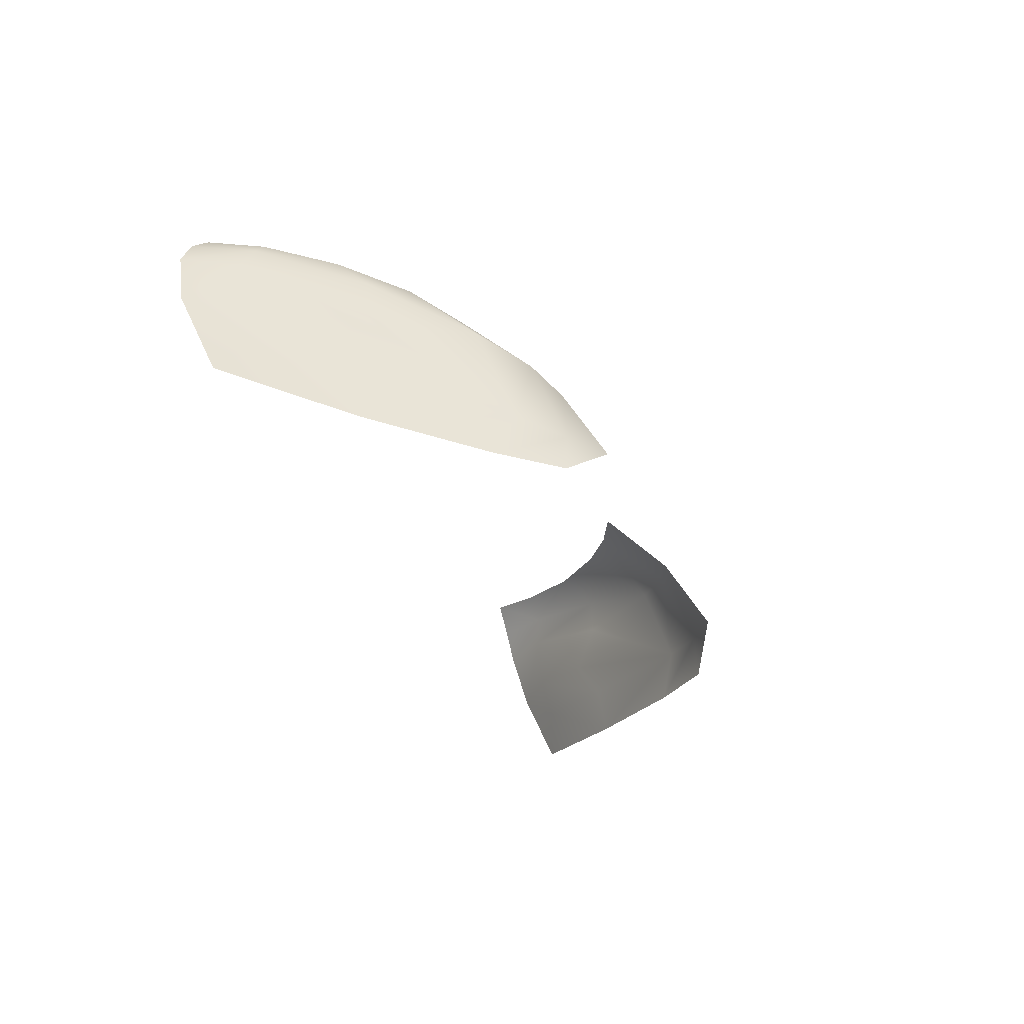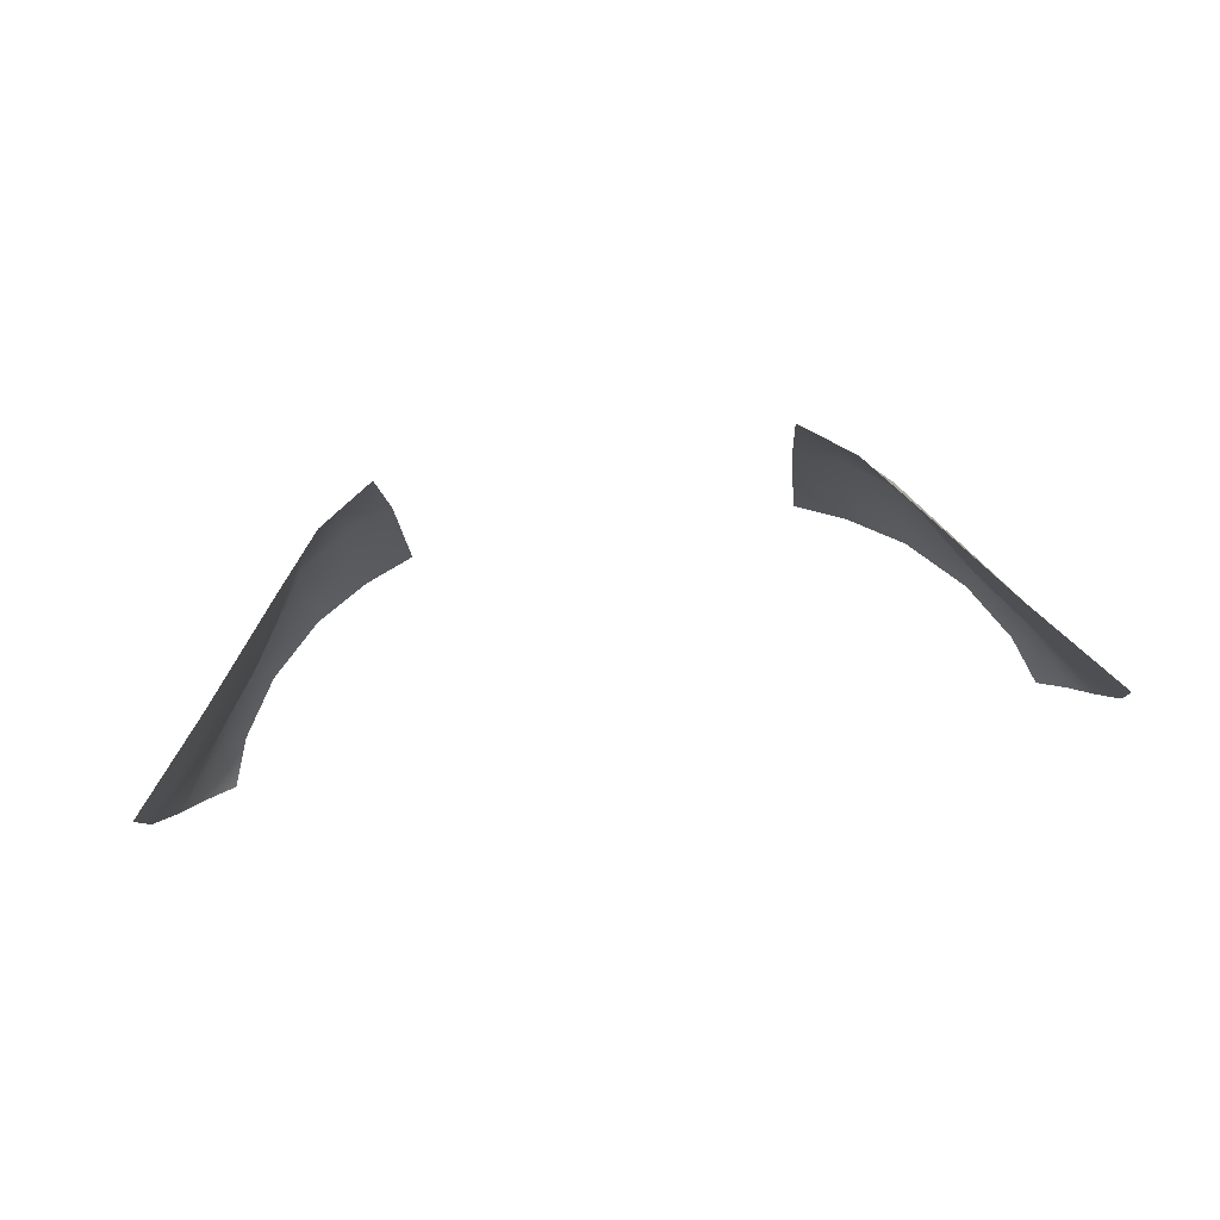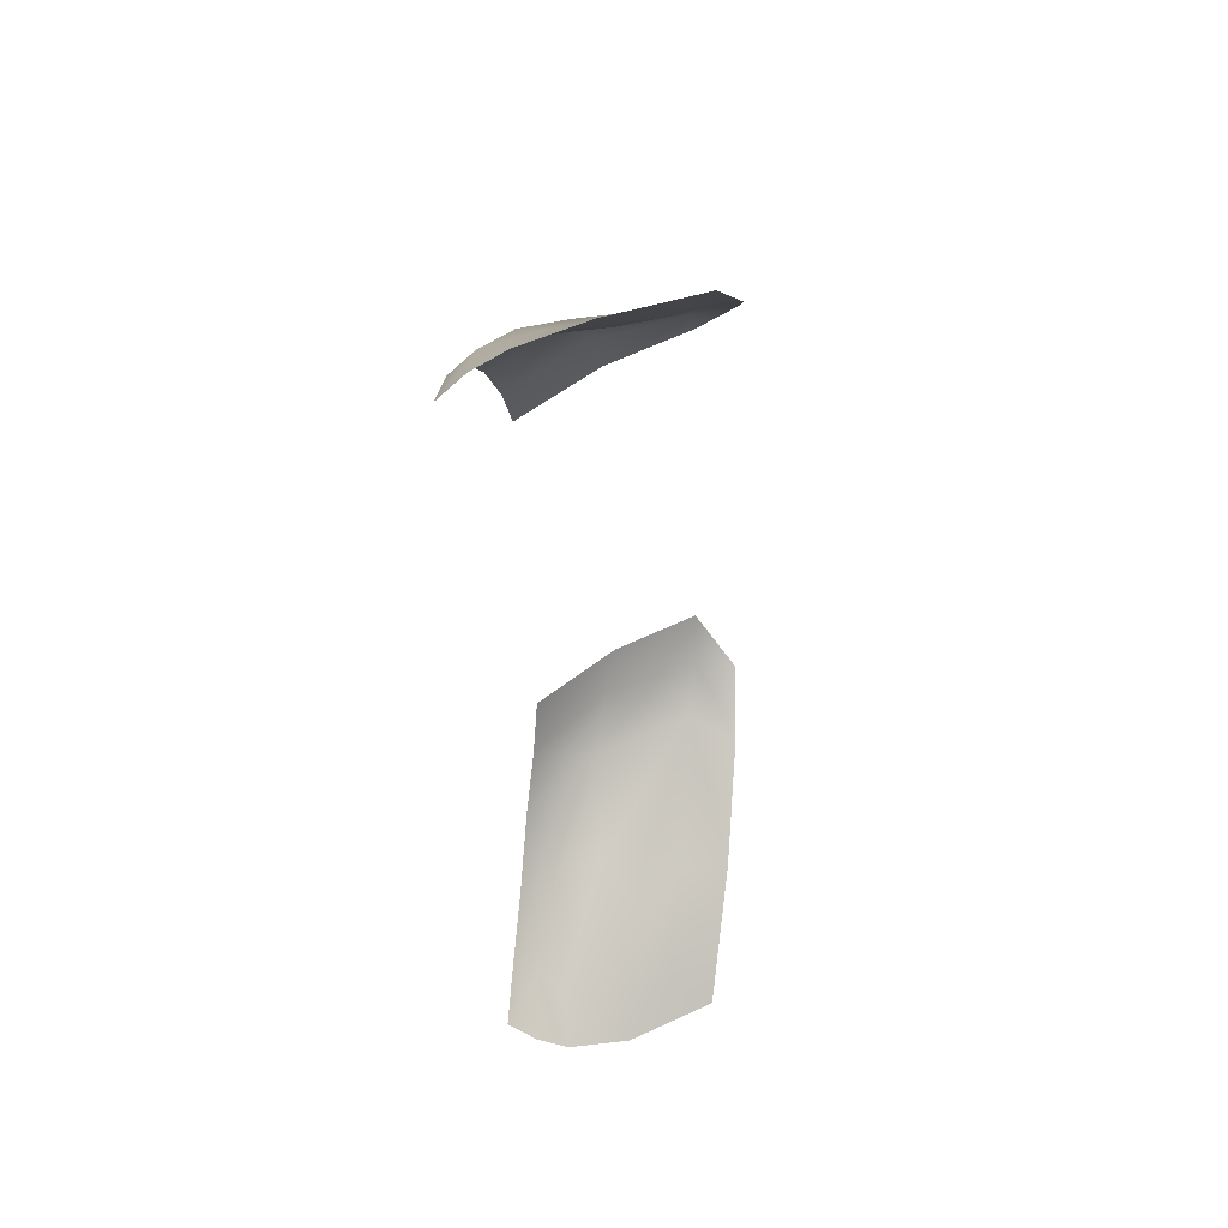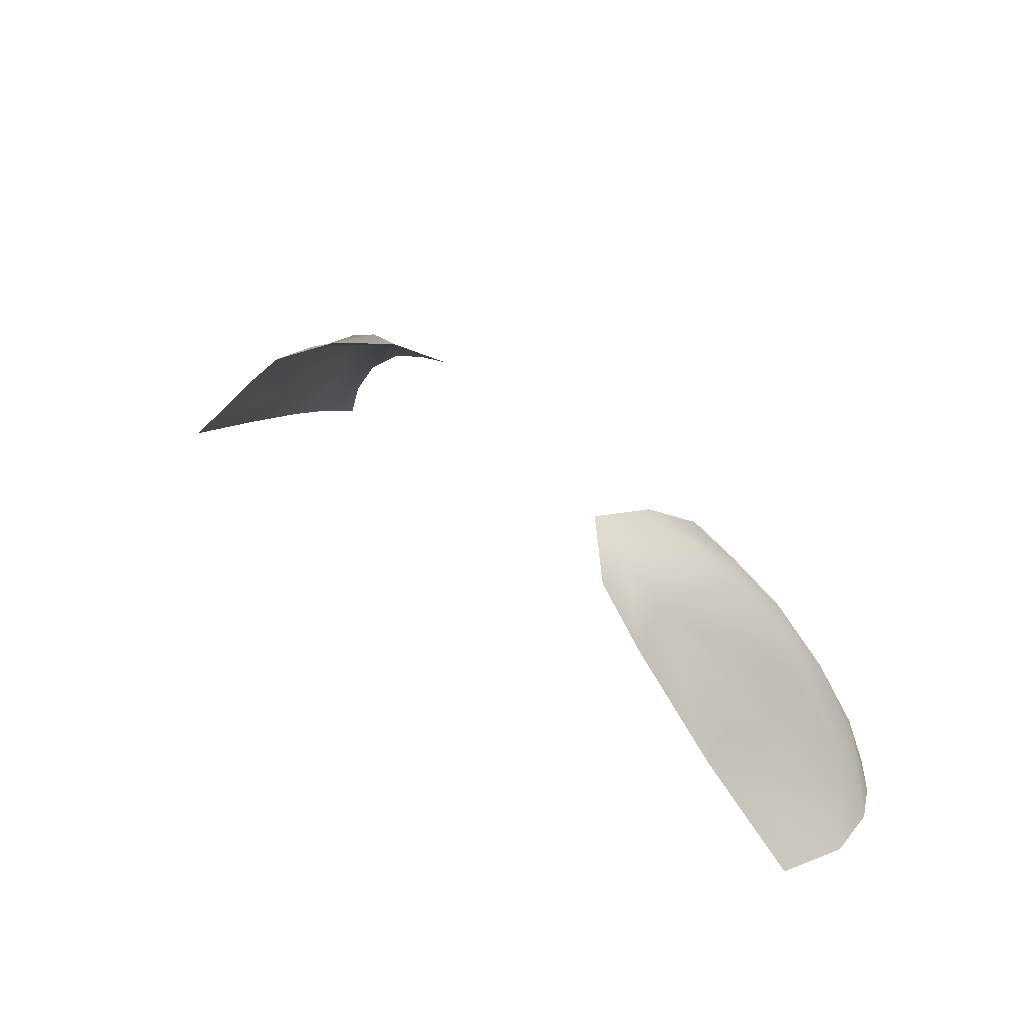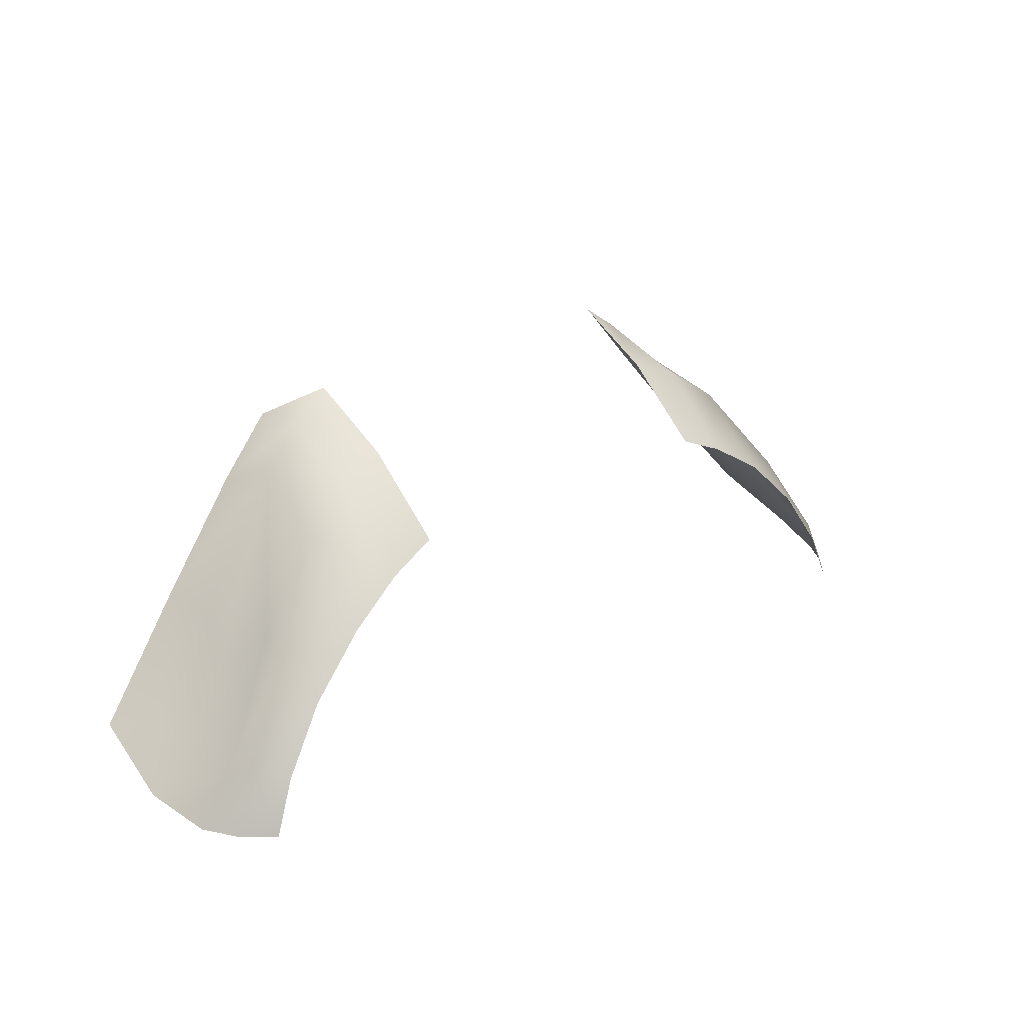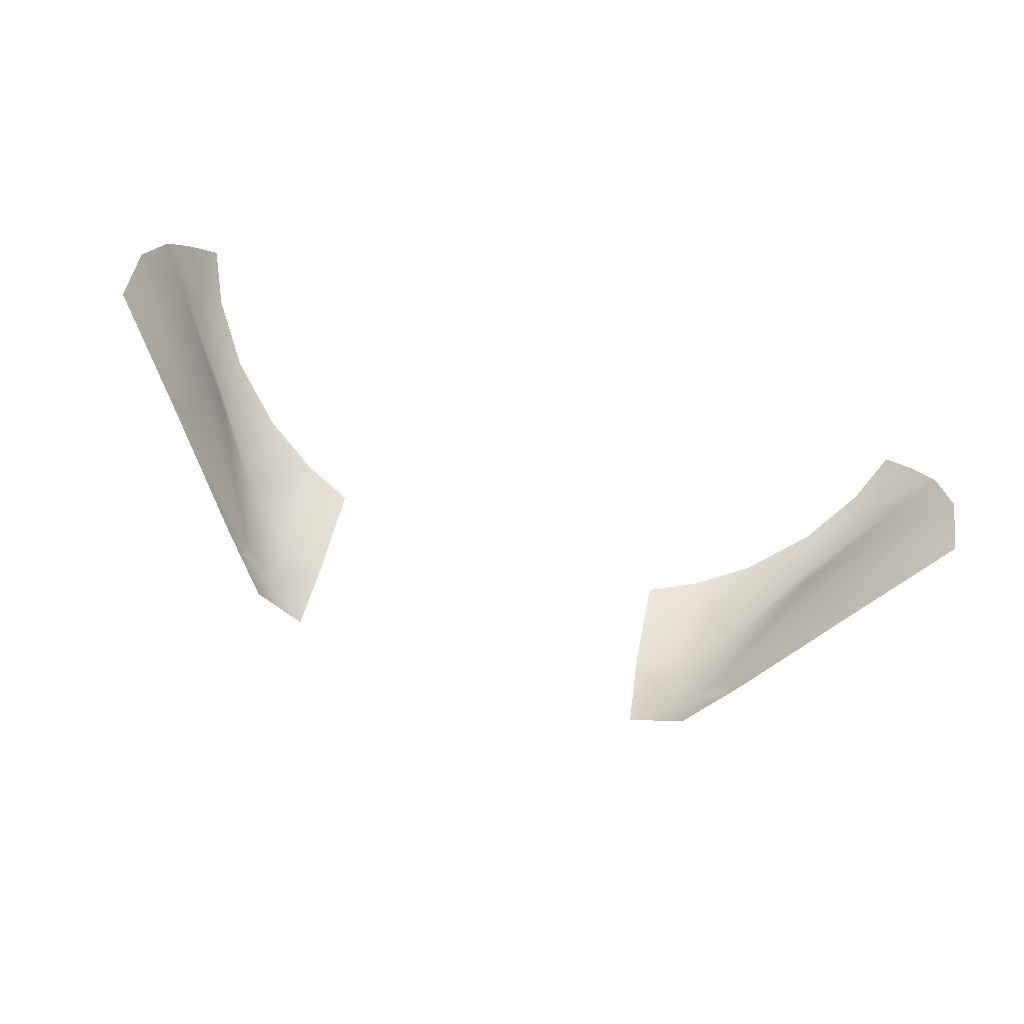
<metadata>
{"format":"obj","ext":"obj","renderer":"f3d","projection":"perspective","resolution":1024,"background":"white","views":[{"elev":-31.4,"azim":-69.5,"up":"+Y"},{"elev":-73.0,"azim":7.9,"up":"+Y"},{"elev":-42.9,"azim":-88.3,"up":"+Z"},{"elev":43.2,"azim":45.0,"up":"+Z"},{"elev":24.4,"azim":137.0,"up":"+Z"},{"elev":-79.9,"azim":162.9,"up":"+Y"}]}
</metadata>
<code>
g pm0089_61_EyeSkin
v 0.1706 1.009 0.5027
v 0.135 0.9494 0.5687
v 0.1347 1.005 0.5184
v 0.1678 0.9568 0.5564
v 0.2071 0.966 0.5287
v 0.1943 0.8964 0.554
v 0.211 1.016 0.4771
v 0.1649 0.8912 0.5816
v 0.1361 0.8901 0.602
v 0.1713 0.8612 0.5825
v 0.2067 0.8618 0.5419
v 0.2674 0.8697 0.4701
v 0.2548 0.9941 0.4631
v 0.2514 1.021 0.4379
v 0.2503 0.9636 0.4648
v 0.2972 1.011 0.3953
v 0.2814 1.027 0.3931
v 0.2964 1.031 0.3552
v 0.3164 1.012 0.355
v 0.3303 0.989 0.3564
v 0.3072 0.9911 0.3907
v 0.3399 0.9449 0.3672
v 0.3132 0.9498 0.3929
v 0.2706 0.9371 0.4438
v 0.2596 0.9042 0.4658
v 0.3116 0.9146 0.4022
v 0.3341 0.8834 0.3946
v -0.1706 1.009 0.5027
v -0.1347 1.005 0.5184
v -0.135 0.9494 0.5687
v -0.1678 0.9568 0.5564
v -0.2071 0.966 0.5287
v -0.1943 0.8964 0.554
v -0.211 1.016 0.4771
v -0.1649 0.8912 0.5816
v -0.1361 0.8901 0.602
v -0.1713 0.8612 0.5825
v -0.2067 0.8618 0.5419
v -0.2674 0.8697 0.4701
v -0.2548 0.9941 0.4631
v -0.2514 1.021 0.4379
v -0.2503 0.9636 0.4648
v -0.2972 1.011 0.3953
v -0.2814 1.027 0.3931
v -0.2964 1.031 0.3552
v -0.3164 1.012 0.355
v -0.3303 0.989 0.3564
v -0.3072 0.9911 0.3907
v -0.3399 0.9449 0.3672
v -0.3132 0.9498 0.3929
v -0.2706 0.9371 0.4438
v -0.2596 0.9042 0.4658
v -0.3116 0.9146 0.4022
v -0.3341 0.8834 0.3946
g pm0089_61_EyeSkin_0
f 3 2 1
f 2 4 1
f 1 4 5
f 5 4 6
f 7 1 5
f 8 4 2
f 4 8 6
f 9 8 2
f 10 8 9
f 8 10 11
f 6 8 11
f 11 12 6
f 5 13 7
f 13 14 7
f 6 15 5
f 15 13 5
f 13 16 14
f 16 17 14
f 17 16 18
f 16 19 18
f 20 19 16
f 21 16 13
f 21 20 16
f 15 21 13
f 22 20 21
f 23 21 15
f 23 22 21
f 24 15 6
f 24 23 15
f 25 24 6
f 23 24 25
f 12 25 6
f 22 23 26
f 26 23 25
f 25 12 26
f 27 22 26
f 12 27 26
f 30 29 28
f 31 30 28
f 31 28 32
f 31 32 33
f 28 34 32
f 31 35 30
f 35 31 33
f 35 36 30
f 35 37 36
f 37 35 38
f 35 33 38
f 39 38 33
f 40 32 34
f 41 40 34
f 42 33 32
f 40 42 32
f 43 40 41
f 44 43 41
f 43 44 45
f 46 43 45
f 46 47 43
f 43 48 40
f 47 48 43
f 48 42 40
f 47 49 48
f 48 50 42
f 49 50 48
f 42 51 33
f 50 51 42
f 51 52 33
f 51 50 52
f 52 39 33
f 50 49 53
f 50 53 52
f 39 52 53
f 49 54 53
f 54 39 53

</code>
